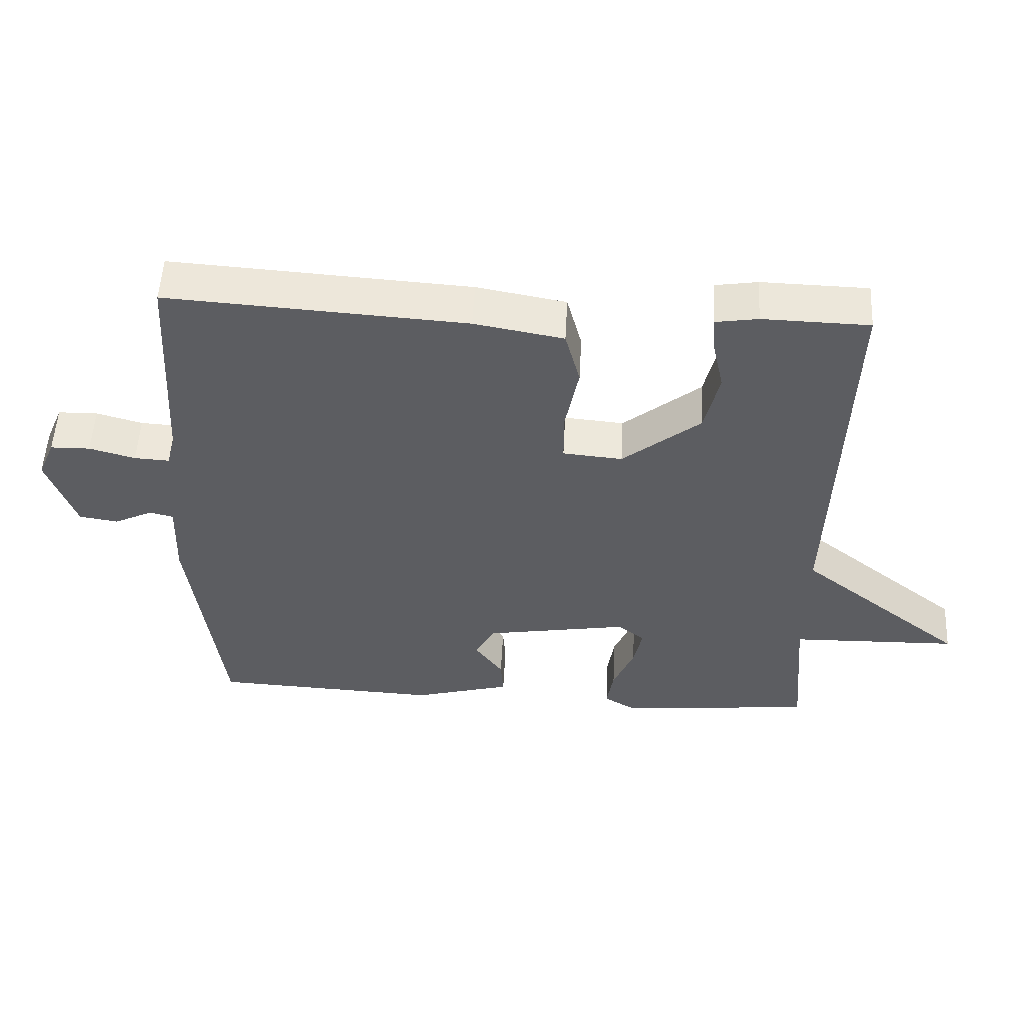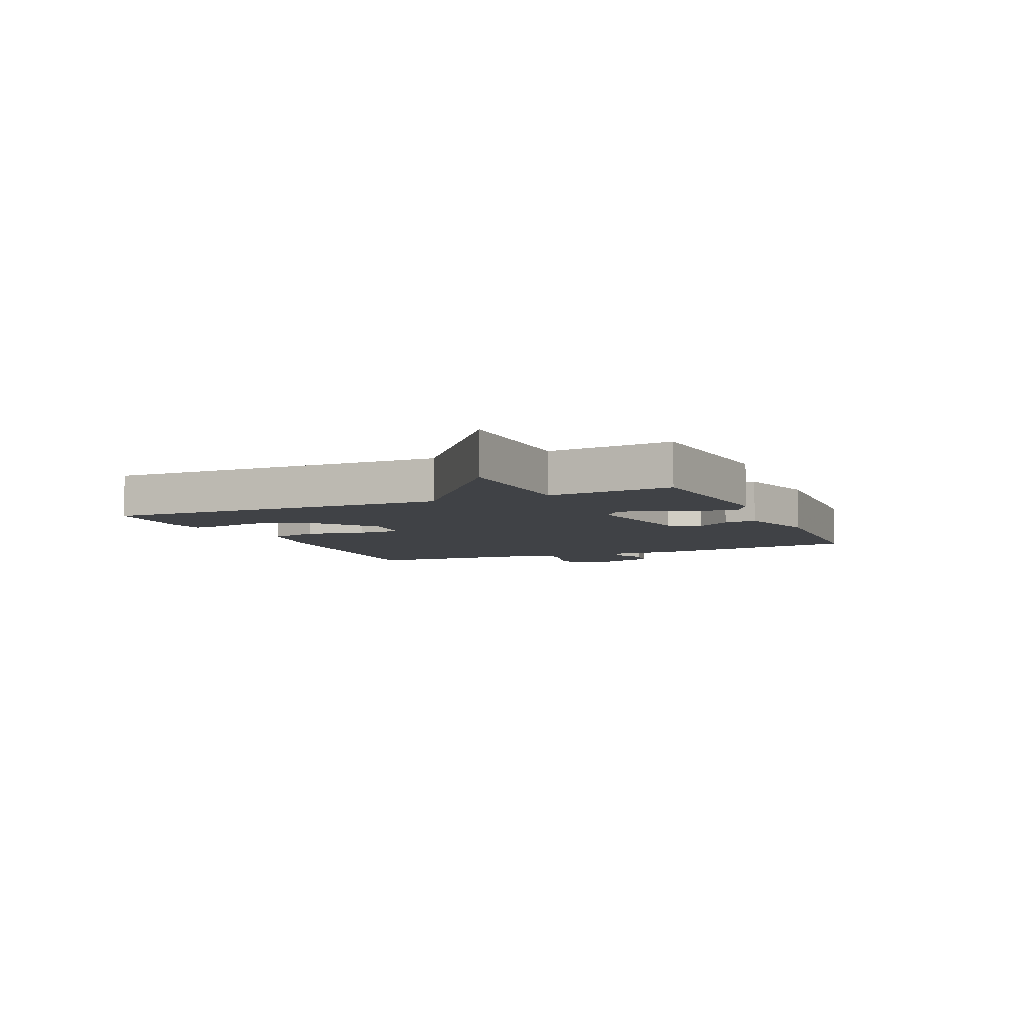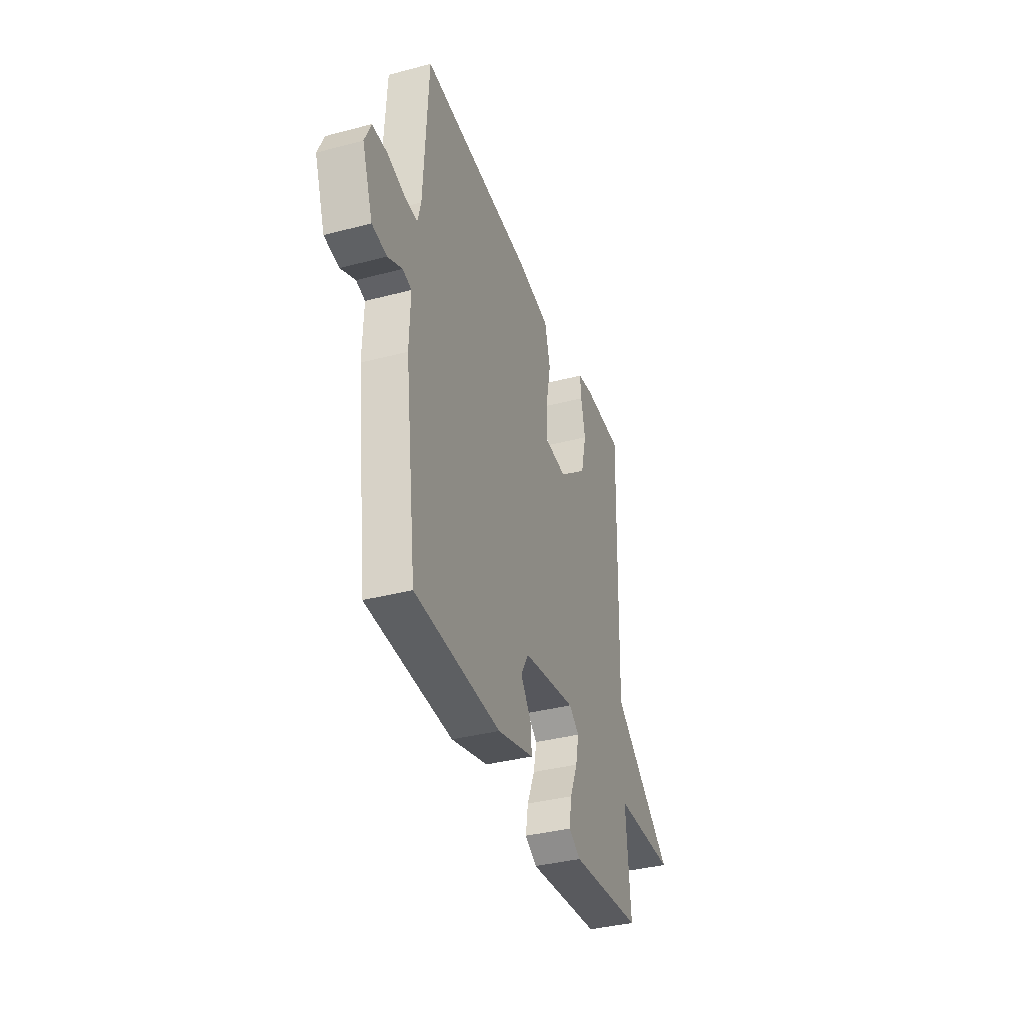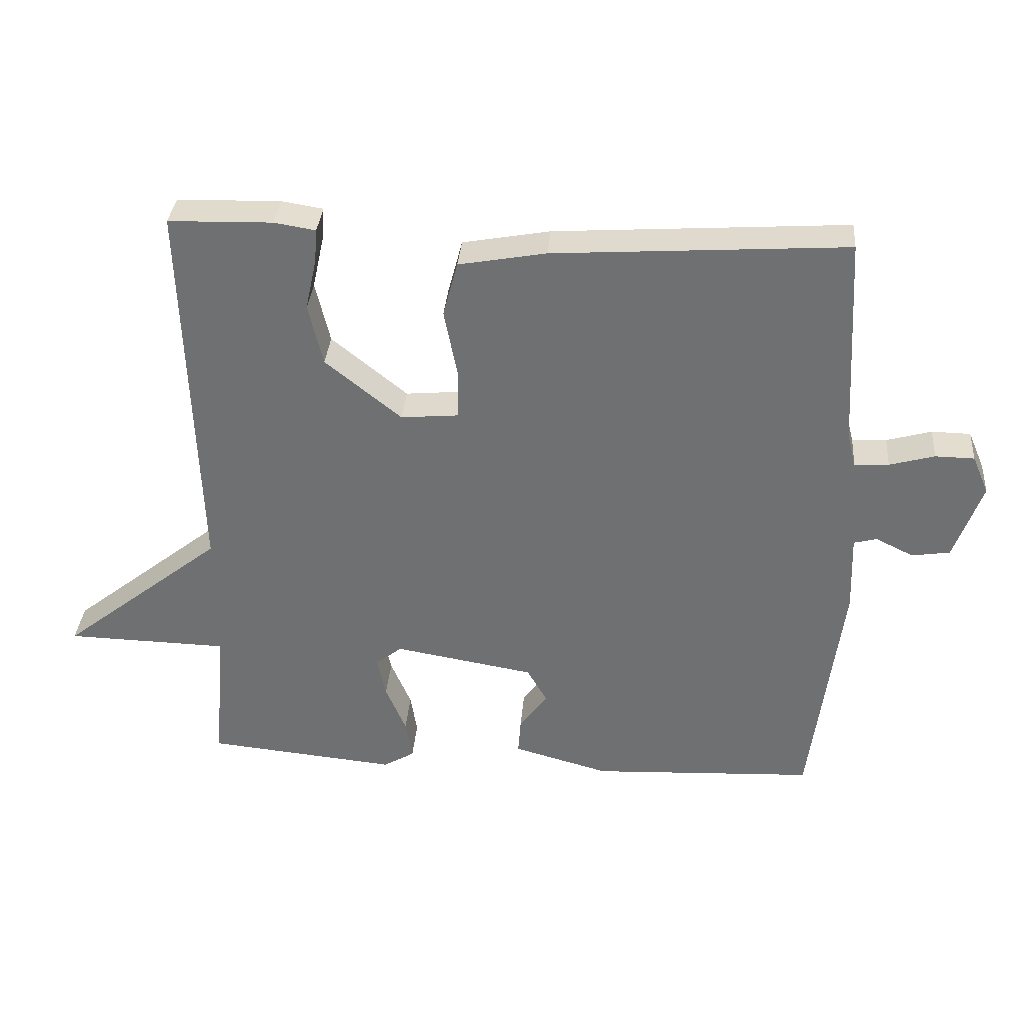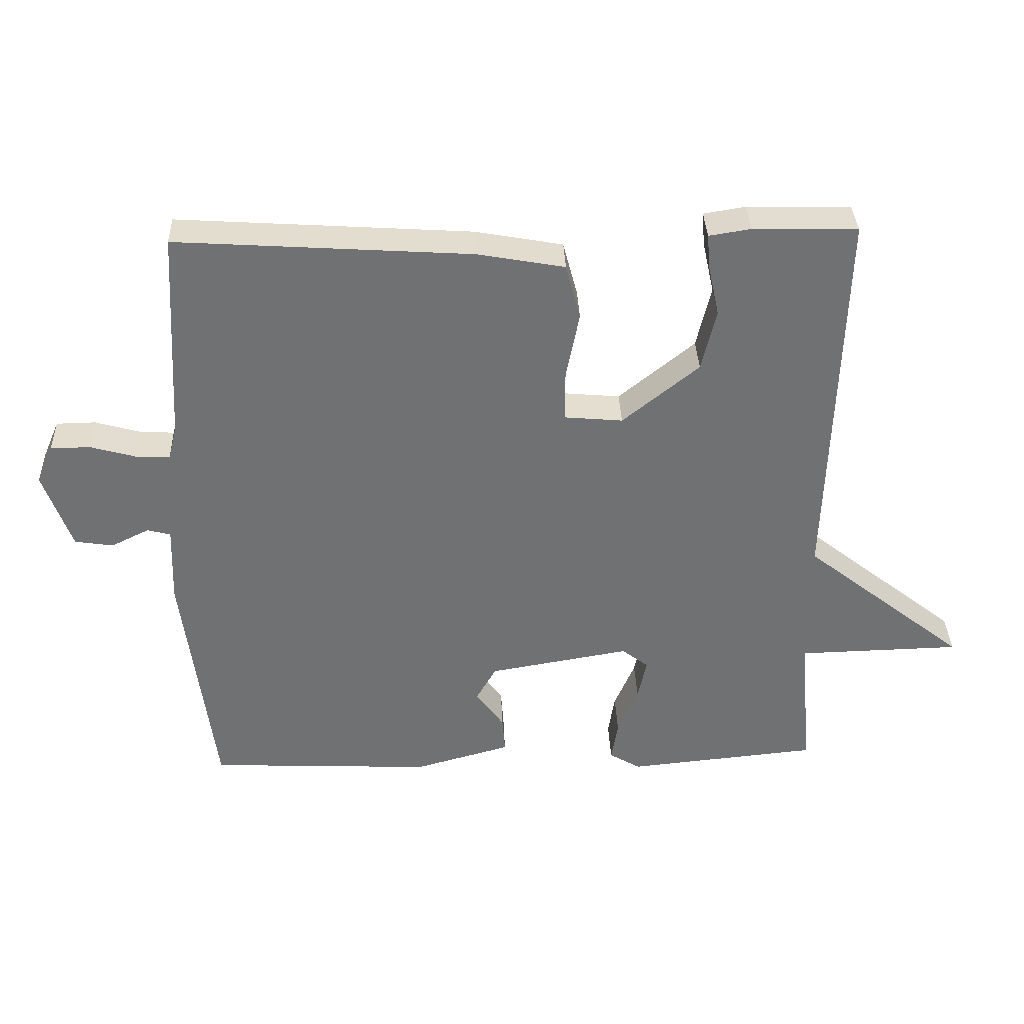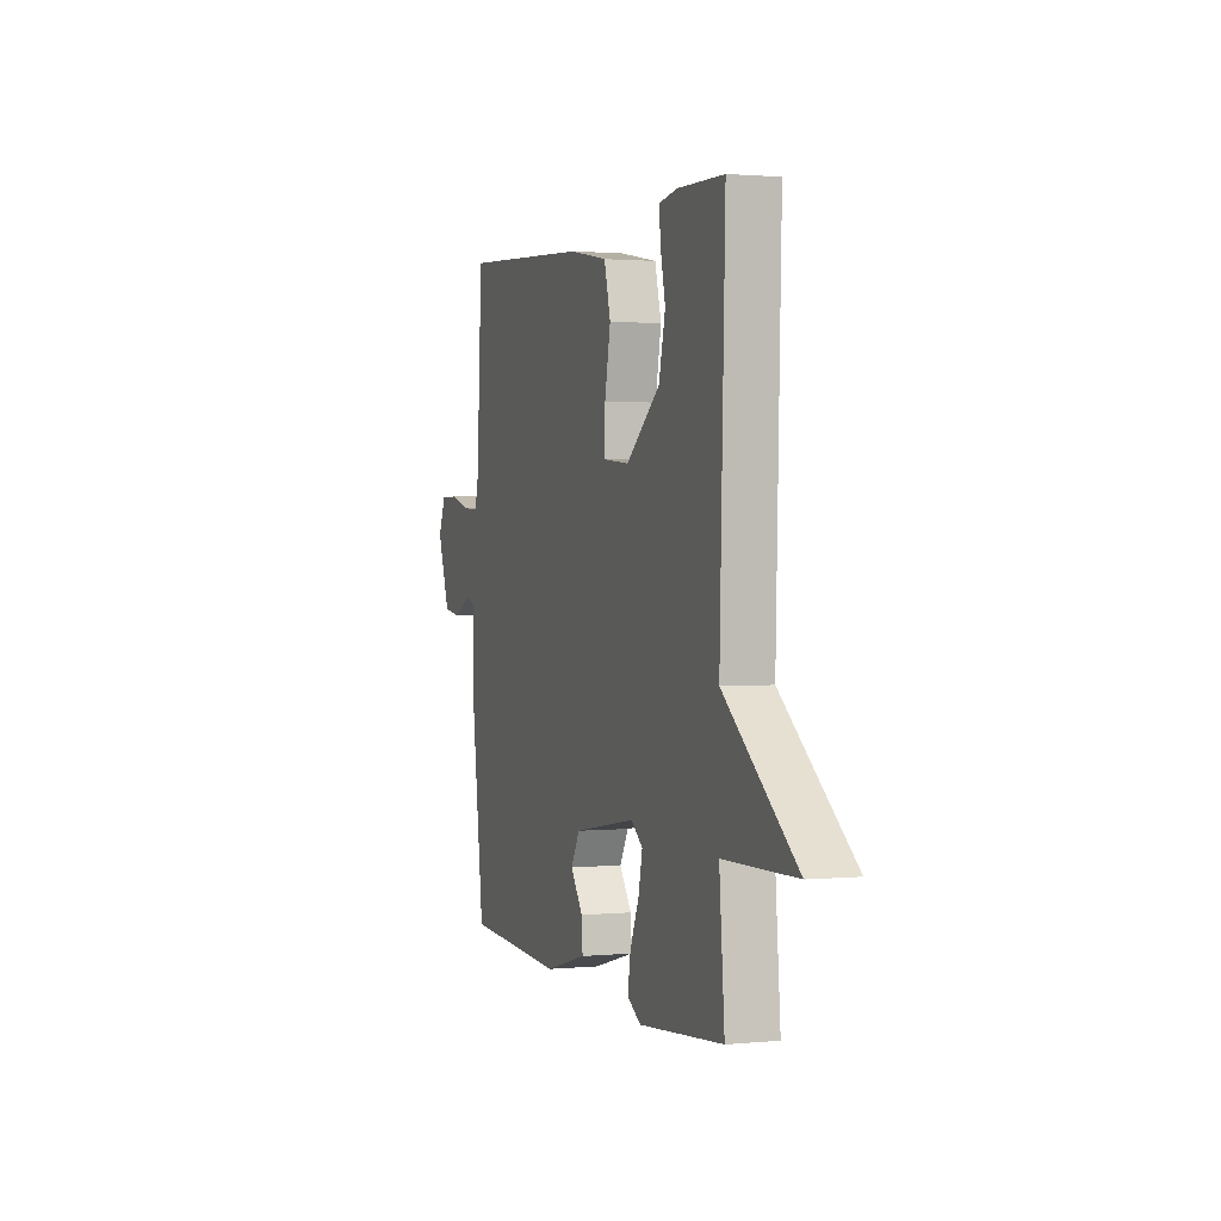
<metadata>
{"format":"obj","ext":"obj","renderer":"f3d","projection":"perspective","resolution":1024,"background":"white","views":[{"elev":53.0,"azim":3.0,"up":"+Z"},{"elev":-6.3,"azim":113.7,"up":"+Y"},{"elev":-37.0,"azim":-71.2,"up":"+Z"},{"elev":34.5,"azim":-175.3,"up":"+Z"},{"elev":35.0,"azim":-2.2,"up":"+Z"},{"elev":1.5,"azim":70.9,"up":"+Z"}]}
</metadata>
<code>
v -0.5 0.07 0.5
v -0.058 0.07 0.471
v 0.074 0.07 0.447
v 0.096 0.07 0.364
v 0.076 0.07 0.262
v 0.076 0.07 0.187
v 0.164 0.07 0.179
v 0.279 0.07 0.272
v 0.301 0.07 0.365
v 0.284 0.07 0.443
v 0.28 0.07 0.494
v 0.343 0.07 0.504
v 0.5 0.07 0.5
v 0.482 0.07 -0.087
v 0.728 0.07 -0.281
v 0.482 0.07 -0.287
v 0.5 0.07 -0.5
v 0.212 0.07 -0.528
v 0.165 0.07 -0.5
v 0.175 0.07 -0.439
v 0.206 0.07 -0.366
v 0.219 0.07 -0.304
v 0.179 0.07 -0.273
v -0.033 0.07 -0.309
v -0.063 0.07 -0.362
v -0.021 0.07 -0.421
v -0.017 0.07 -0.476
v -0.162 0.07 -0.516
v -0.5 0.07 -0.5
v -0.547 0.07 -0.134
v -0.543 0.07 -0.016
v -0.578 0.07 -0.007
v -0.635 0.07 -0.035
v -0.693 0.07 -0.026
v -0.735 0.07 0.092
v -0.71 0.07 0.15
v -0.651 0.07 0.151
v -0.583 0.07 0.132
v -0.531 0.07 0.129
v -0.518 0.07 0.18
v -0.5 0 0.5
v -0.058 0 0.471
v 0.074 0 0.447
v 0.096 0 0.364
v 0.076 0 0.262
v 0.076 0 0.187
v 0.164 0 0.179
v 0.279 0 0.272
v 0.301 0 0.365
v 0.284 0 0.443
v 0.28 0 0.494
v 0.343 0 0.504
v 0.5 0 0.5
v 0.482 0 -0.087
v 0.728 0 -0.281
v 0.482 0 -0.287
v 0.5 0 -0.5
v 0.212 0 -0.528
v 0.165 0 -0.5
v 0.175 0 -0.439
v 0.206 0 -0.366
v 0.219 0 -0.304
v 0.179 0 -0.273
v -0.033 0 -0.309
v -0.063 0 -0.362
v -0.021 0 -0.421
v -0.017 0 -0.476
v -0.162 0 -0.516
v -0.5 0 -0.5
v -0.547 0 -0.134
v -0.543 0 -0.016
v -0.578 0 -0.007
v -0.635 0 -0.035
v -0.693 0 -0.026
v -0.735 0 0.092
v -0.71 0 0.15
v -0.651 0 0.151
v -0.583 0 0.132
v -0.531 0 0.129
v -0.518 0 0.18
f 36 37 38
f 35 36 38
f 34 35 38
f 33 34 38
f 32 33 38
f 31 32 38 39
f 31 39 40
f 30 31 40
f 29 30 40
f 28 29 40
f 27 28 40
f 26 27 40
f 25 26 40
f 19 20 21
f 18 19 21
f 17 18 21
f 16 17 21
f 16 21 22
f 14 15 16
f 14 16 22 23
f 12 13 14
f 11 12 14
f 10 11 14
f 9 10 14
f 8 9 14 23
f 3 4 5
f 2 3 5
f 1 2 5
f 40 1 5
f 25 40 5
f 24 25 5 6
f 7 8 23 24
f 6 7 24
f 78 77 76
f 78 76 75
f 78 75 74
f 78 74 73
f 78 73 72
f 79 78 72 71
f 80 79 71
f 80 71 70
f 80 70 69
f 80 69 68
f 80 68 67
f 80 67 66
f 80 66 65
f 61 60 59
f 61 59 58
f 61 58 57
f 61 57 56
f 62 61 56
f 56 55 54
f 63 62 56 54
f 54 53 52
f 54 52 51
f 54 51 50
f 54 50 49
f 63 54 49 48
f 45 44 43
f 45 43 42
f 45 42 41
f 45 41 80
f 45 80 65
f 46 45 65 64
f 64 63 48 47
f 64 47 46
f 1 41 42 2
f 2 42 43 3
f 3 43 44 4
f 4 44 45 5
f 5 45 46 6
f 6 46 47 7
f 7 47 48 8
f 8 48 49 9
f 9 49 50 10
f 10 50 51 11
f 11 51 52 12
f 12 52 53 13
f 13 53 54 14
f 14 54 55 15
f 15 55 56 16
f 16 56 57 17
f 17 57 58 18
f 18 58 59 19
f 19 59 60 20
f 20 60 61 21
f 21 61 62 22
f 22 62 63 23
f 23 63 64 24
f 24 64 65 25
f 25 65 66 26
f 26 66 67 27
f 27 67 68 28
f 28 68 69 29
f 29 69 70 30
f 30 70 71 31
f 31 71 72 32
f 32 72 73 33
f 33 73 74 34
f 34 74 75 35
f 35 75 76 36
f 36 76 77 37
f 37 77 78 38
f 38 78 79 39
f 39 79 80 40
f 40 80 41 1

</code>
